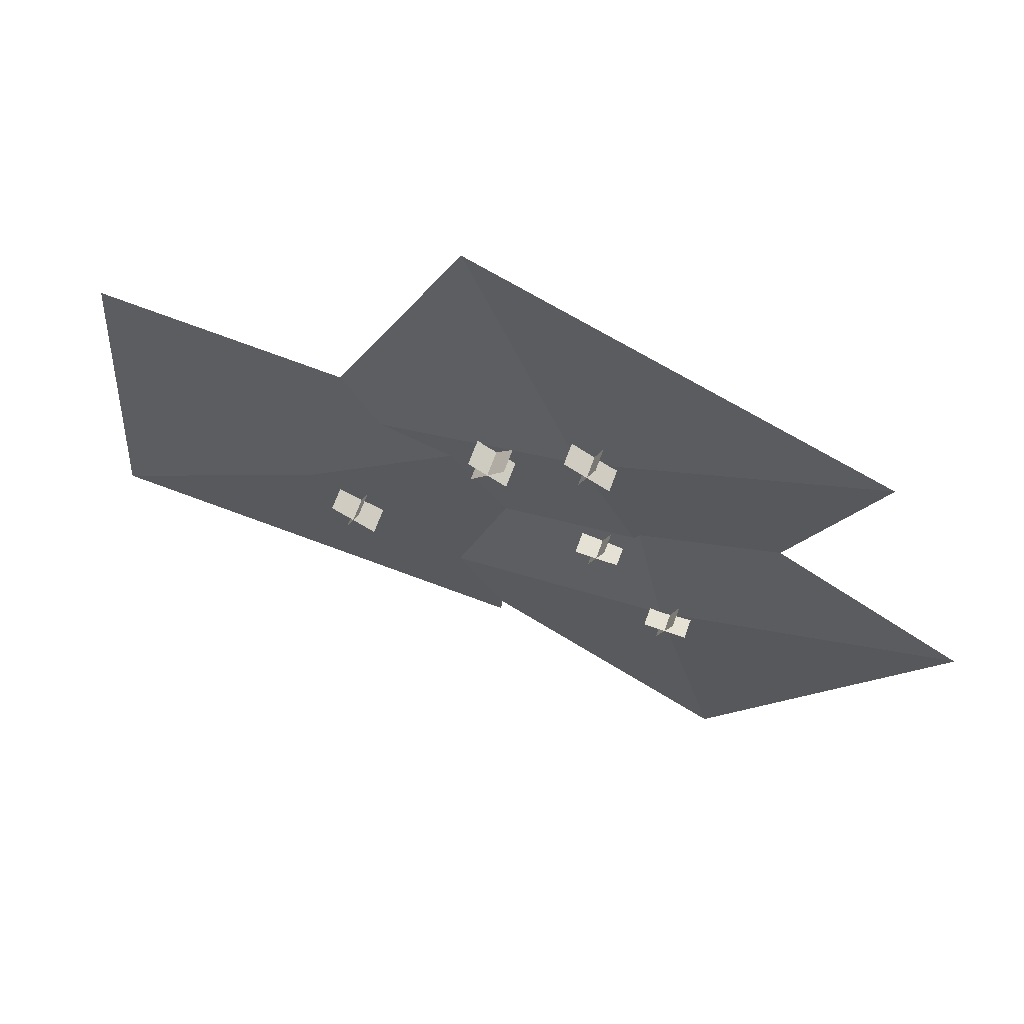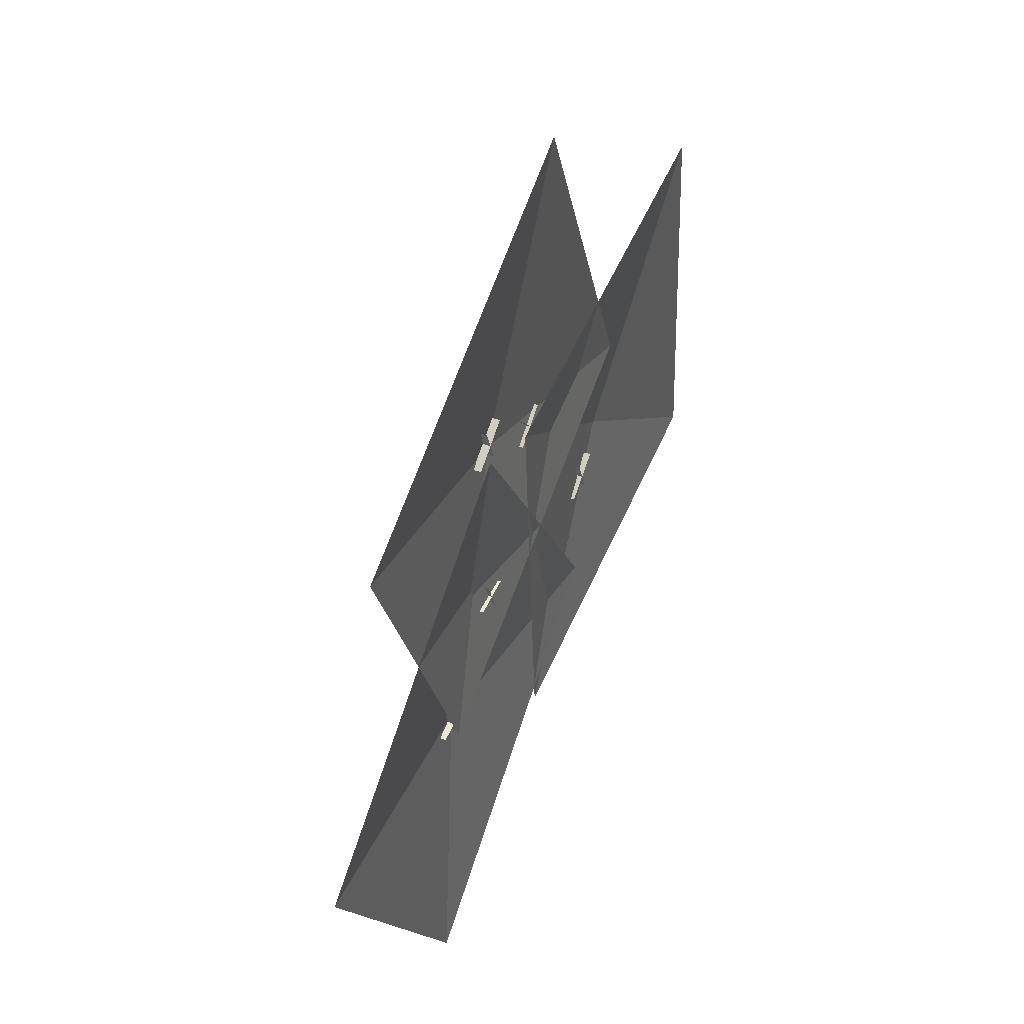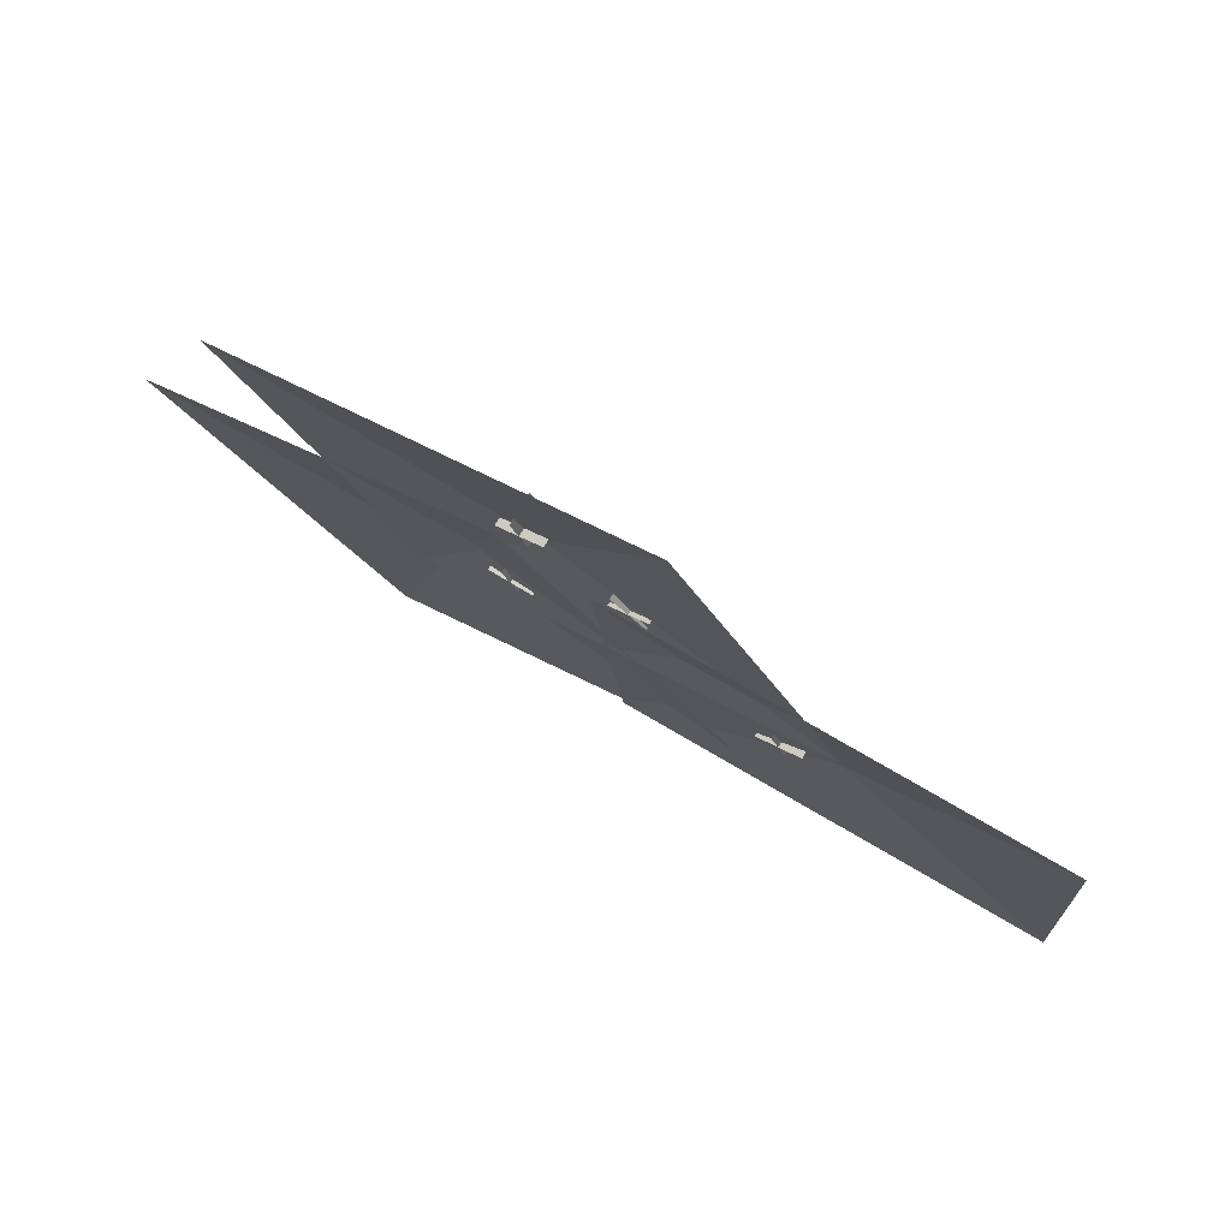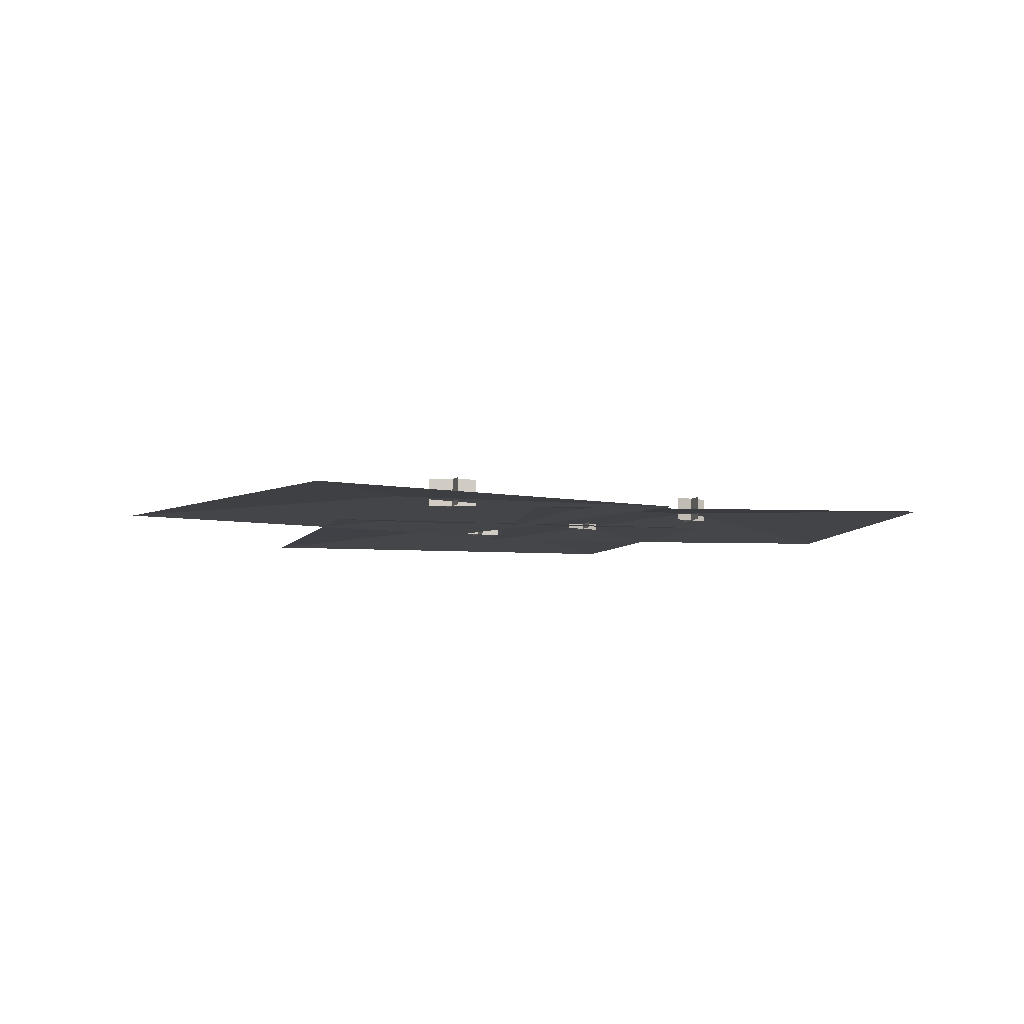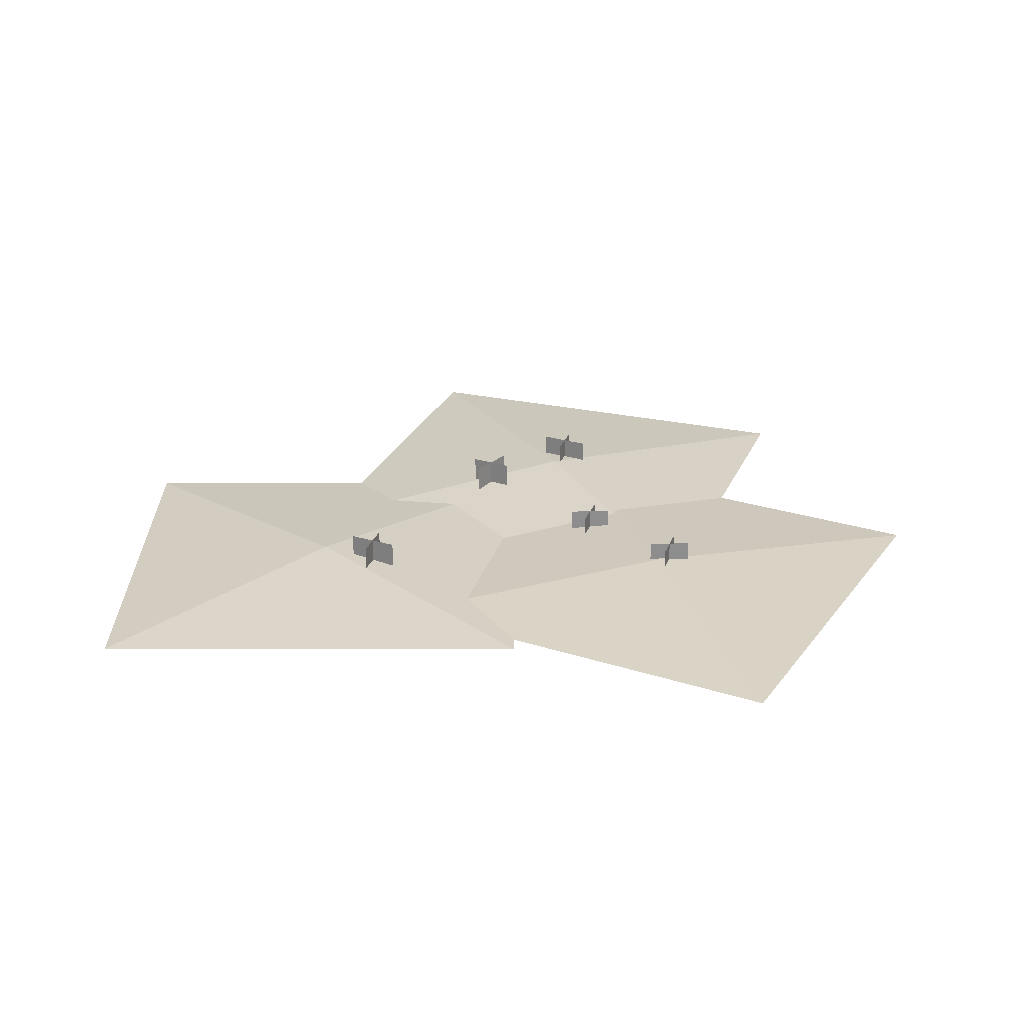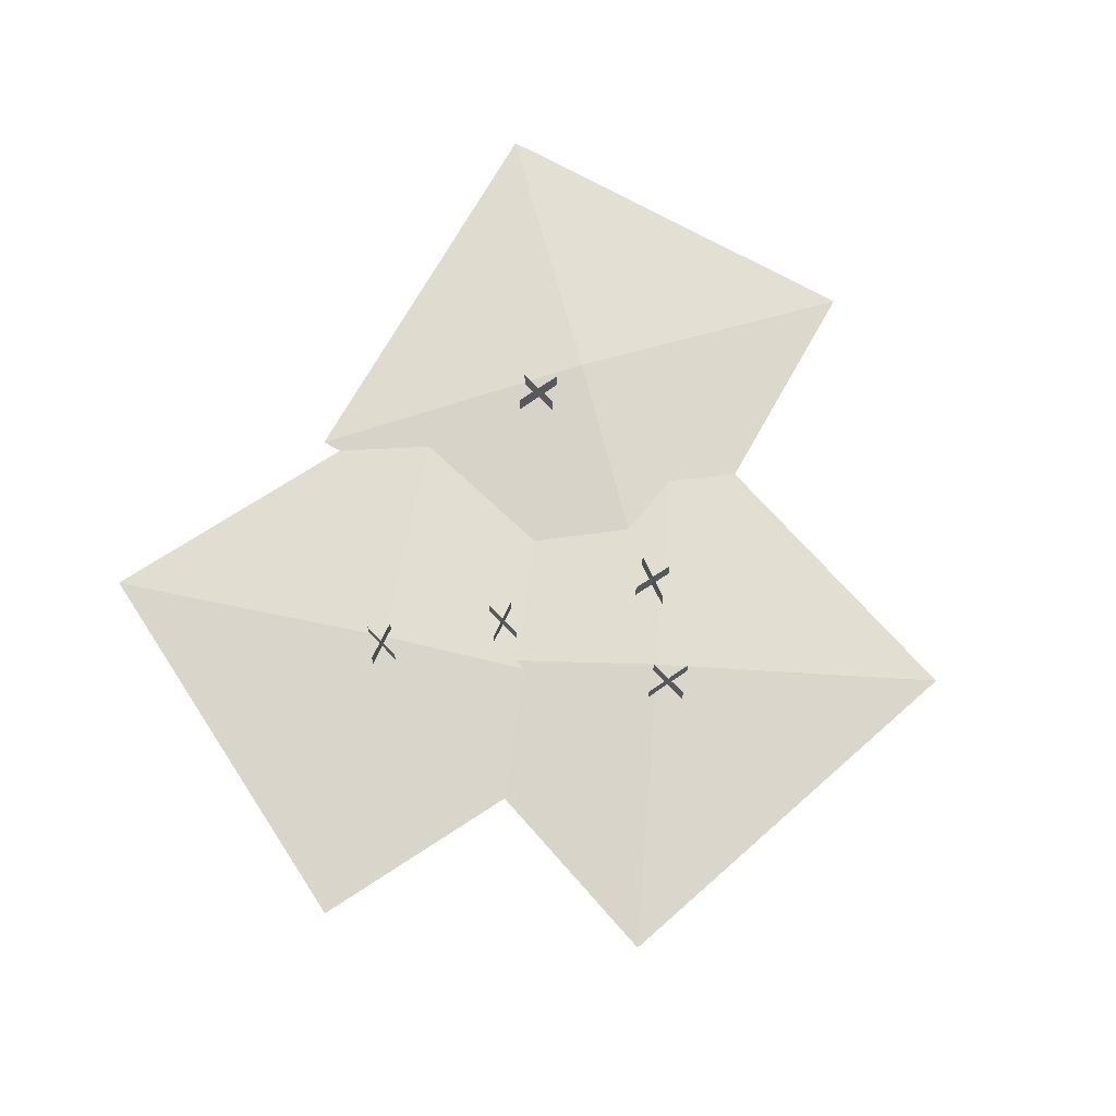
<metadata>
{"format":"obj","ext":"obj","renderer":"f3d","projection":"perspective","resolution":1024,"background":"white","views":[{"elev":64.9,"azim":-160.4,"up":"+Z"},{"elev":46.1,"azim":-67.6,"up":"+Z"},{"elev":79.5,"azim":30.6,"up":"+Z"},{"elev":-5.6,"azim":141.1,"up":"+Y"},{"elev":25.6,"azim":175.9,"up":"+Y"},{"elev":71.1,"azim":-65.0,"up":"+Y"}]}
</metadata>
<code>
o NW_NATURE_WATERLILI_WHITE_64P
v 0.03438 -0.2686 2.967
v 0.8343 -0.2707 2.034
v 0.8343 0.4361 2.034
v 0.8842 -0.2686 2.773
v -0.01546 -0.2707 2.228
v -0.01546 0.4361 2.228
v 3.436 -0.2686 -2.734
v 4.498 -0.2707 -2.117
v 4.498 0.4361 -2.117
v 3.781 -0.2686 -1.933
v 4.153 -0.2707 -2.917
v 4.153 0.4361 -2.917
v -2.412 -0.2686 3.668
v -1.349 -0.2707 4.286
v -1.349 0.4361 4.286
v -2.067 -0.2686 4.469
v -1.694 -0.2707 3.485
v -1.694 0.4361 3.485
v 0.03438 0.4381 2.967
v 0.8842 0.4381 2.773
v 3.436 0.4381 -2.734
v 3.781 0.4381 -1.933
v -2.412 0.4381 3.668
v -2.067 0.4381 4.469
v -3.876 -0.2253 -3.581
v -4.249 -0.2271 -2.627
v -4.249 0.3928 -2.627
v -4.575 -0.2253 -3.109
v -3.55 -0.2271 -3.1
v -3.55 0.3928 -3.1
v -1.987 -0.397 -1.041
v -2.36 -0.3988 -0.0866
v -2.36 0.2211 -0.0866
v -2.686 -0.397 -0.5684
v -1.661 -0.3988 -0.5591
v -1.661 0.2211 -0.5591
v -3.876 0.3945 -3.581
v -4.575 0.3945 -3.109
v -1.987 0.2229 -1.041
v -2.686 0.2229 -0.5684
v -10.81 -0.438 -1.371
v -2.282 -0.438 3.904
v -5.347 -0.438 -10.2
v 3.179 -0.438 -4.922
v -3.814 -0.04495 -3.147
v -4.281 -0.438 -3.142
v -8.29 -0.438 6.048
v 5.232 -0.438 1.008
v 1.224 -0.438 10.2
v -1.529 -0.04495 3.528
v 10.06 -0.438 3.643
v 10.81 -0.438 -6.355
v -0.2868 -0.438 2.873
v 0.4573 -0.438 -7.126
v 5.261 -0.04495 -1.741
v -3.533 -0.438 8.123
v 0.4486 -0.438 -0.5091
v 5.633 -0.438 -6.74
v 4.889 -0.438 3.258
v -8.078 -0.438 -5.784
v 0.4754 -0.438 -1.067
v -6.286 -0.438 1.453
v -6.545 -0.438 1.267
v 3.228 -0.438 5.603
v 0.08525 -0.438 -2.126
v 10.44 -0.438 -1.356
v -1.084 -0.438 -7.56
f 43 60 45
f 45 63 42
f 45 67 43
f 42 57 45
f 62 50 46
f 61 46 50
f 50 64 48
f 47 56 50
f 66 55 51
f 58 54 55
f 65 55 54
f 59 51 55
f 56 49 50
f 57 44 45
f 52 58 55
f 53 59 55
f 60 41 45
f 48 61 50
f 50 62 47
f 63 45 41
f 64 50 49
f 55 65 53
f 55 66 52
f 67 45 44
f 19 3 2
f 3 19 2
f 20 6 5
f 6 20 5
f 21 9 8
f 9 21 8
f 22 12 11
f 12 22 11
f 23 15 14
f 15 23 14
f 24 18 17
f 18 24 17
f 2 1 19
f 1 2 19
f 5 4 20
f 4 5 20
f 8 7 21
f 7 8 21
f 11 10 22
f 10 11 22
f 14 13 23
f 13 14 23
f 17 16 24
f 16 17 24
f 37 27 26
f 27 37 26
f 38 30 29
f 30 38 29
f 39 33 32
f 33 39 32
f 40 36 35
f 36 40 35
f 26 25 37
f 25 26 37
f 29 28 38
f 28 29 38
f 32 31 39
f 31 32 39
f 35 34 40
f 34 35 40

</code>
